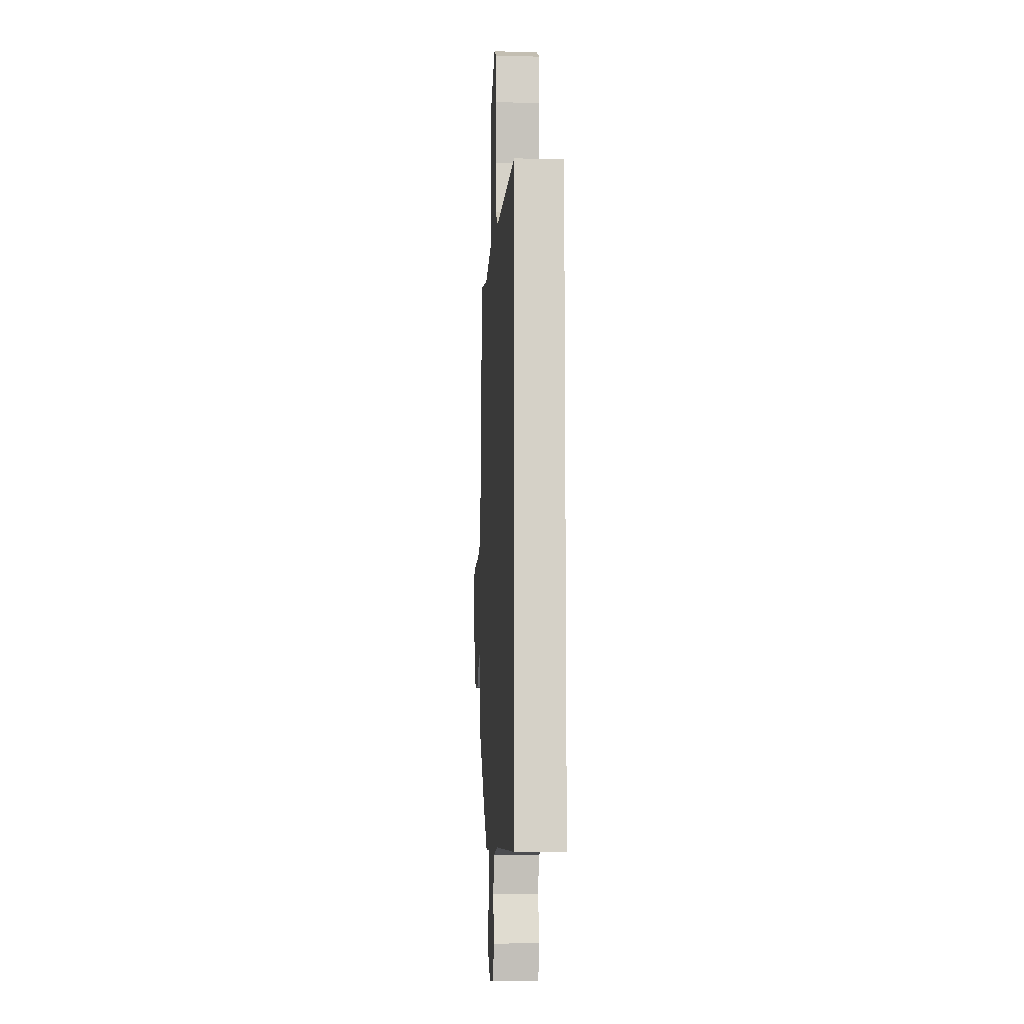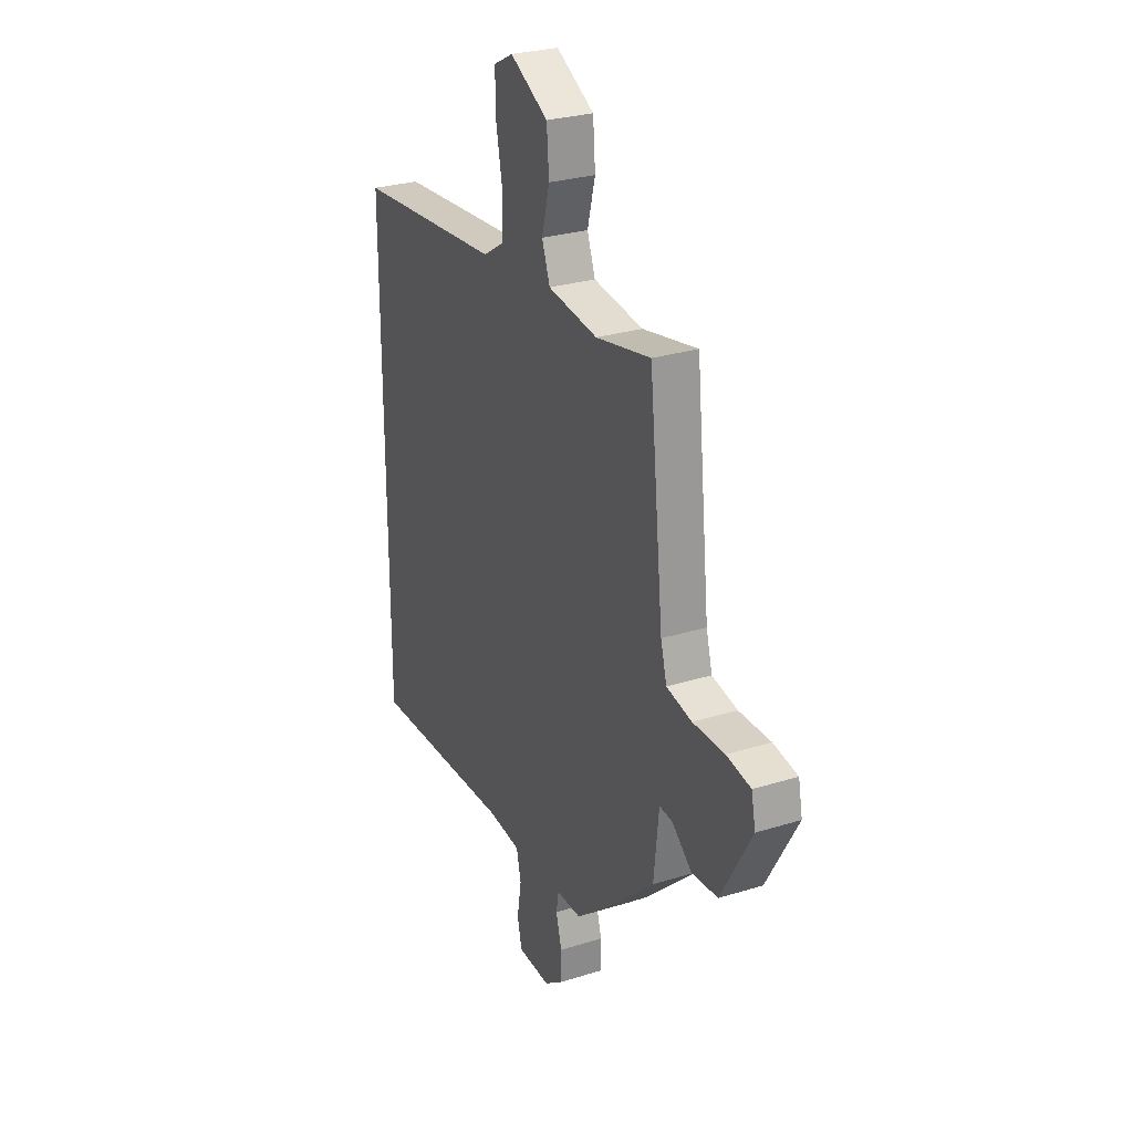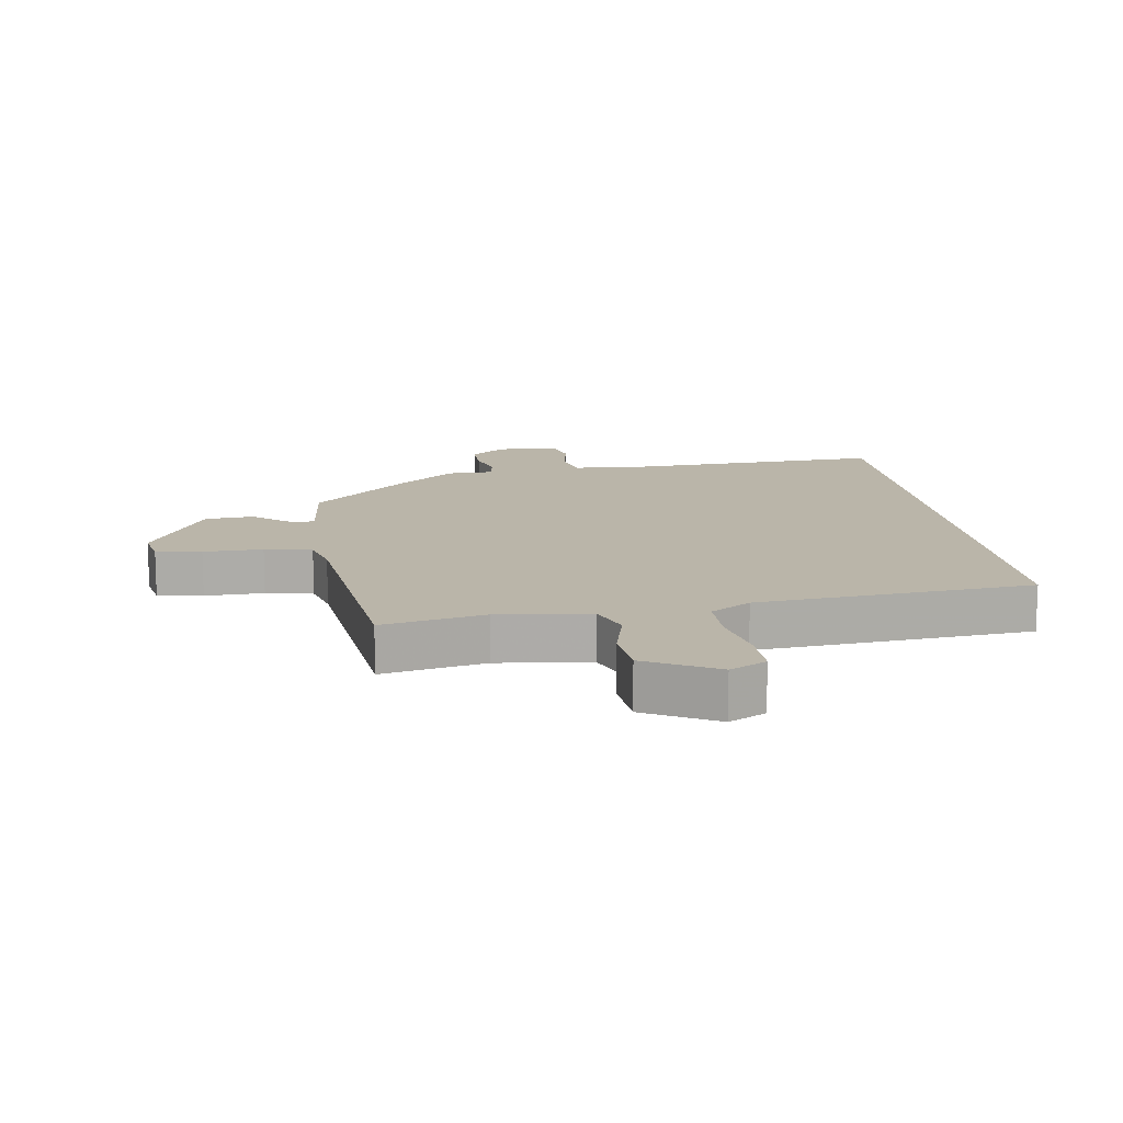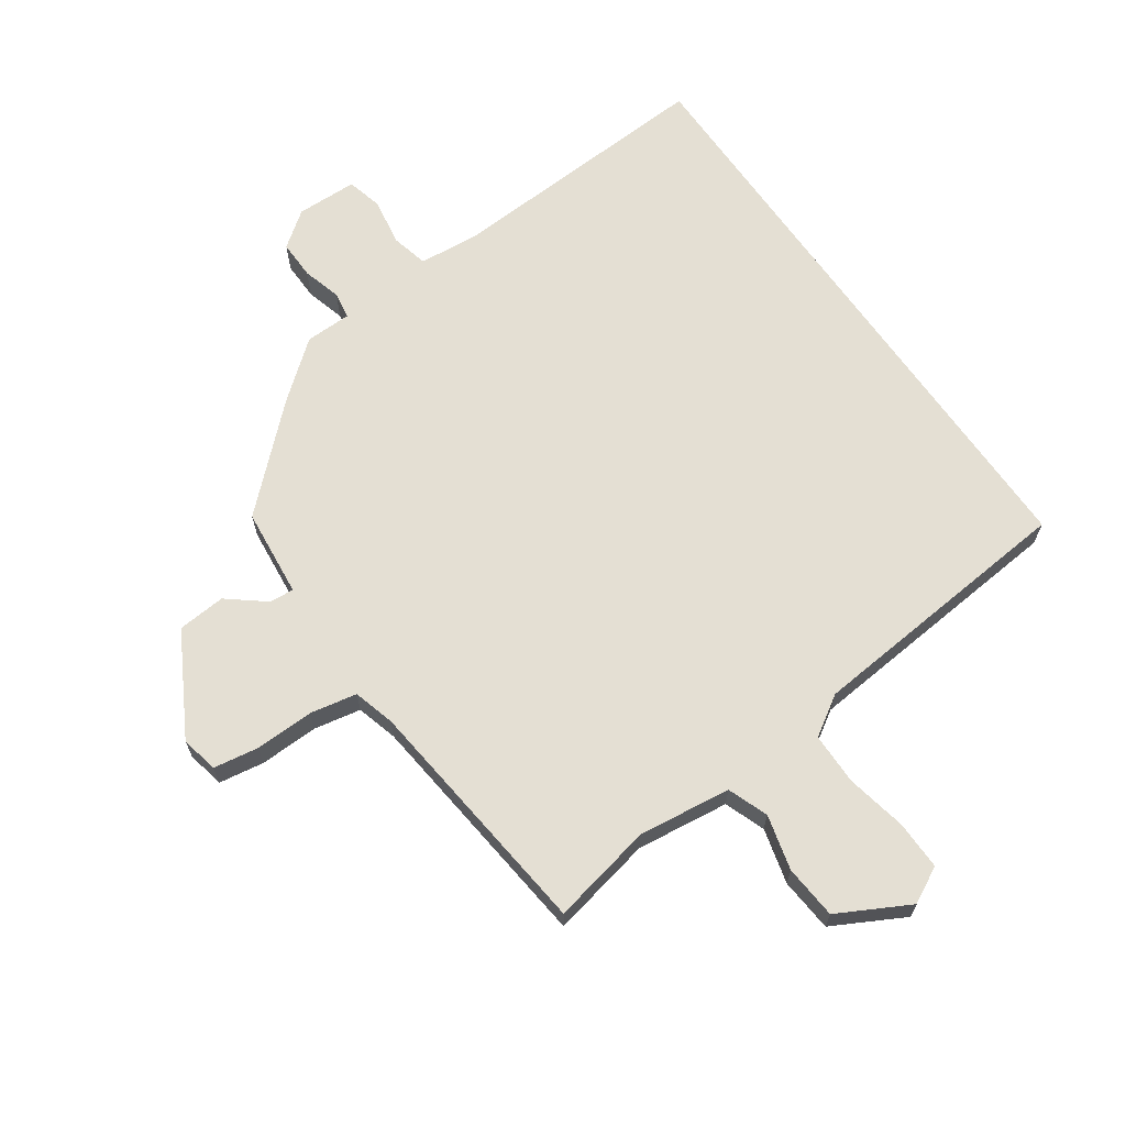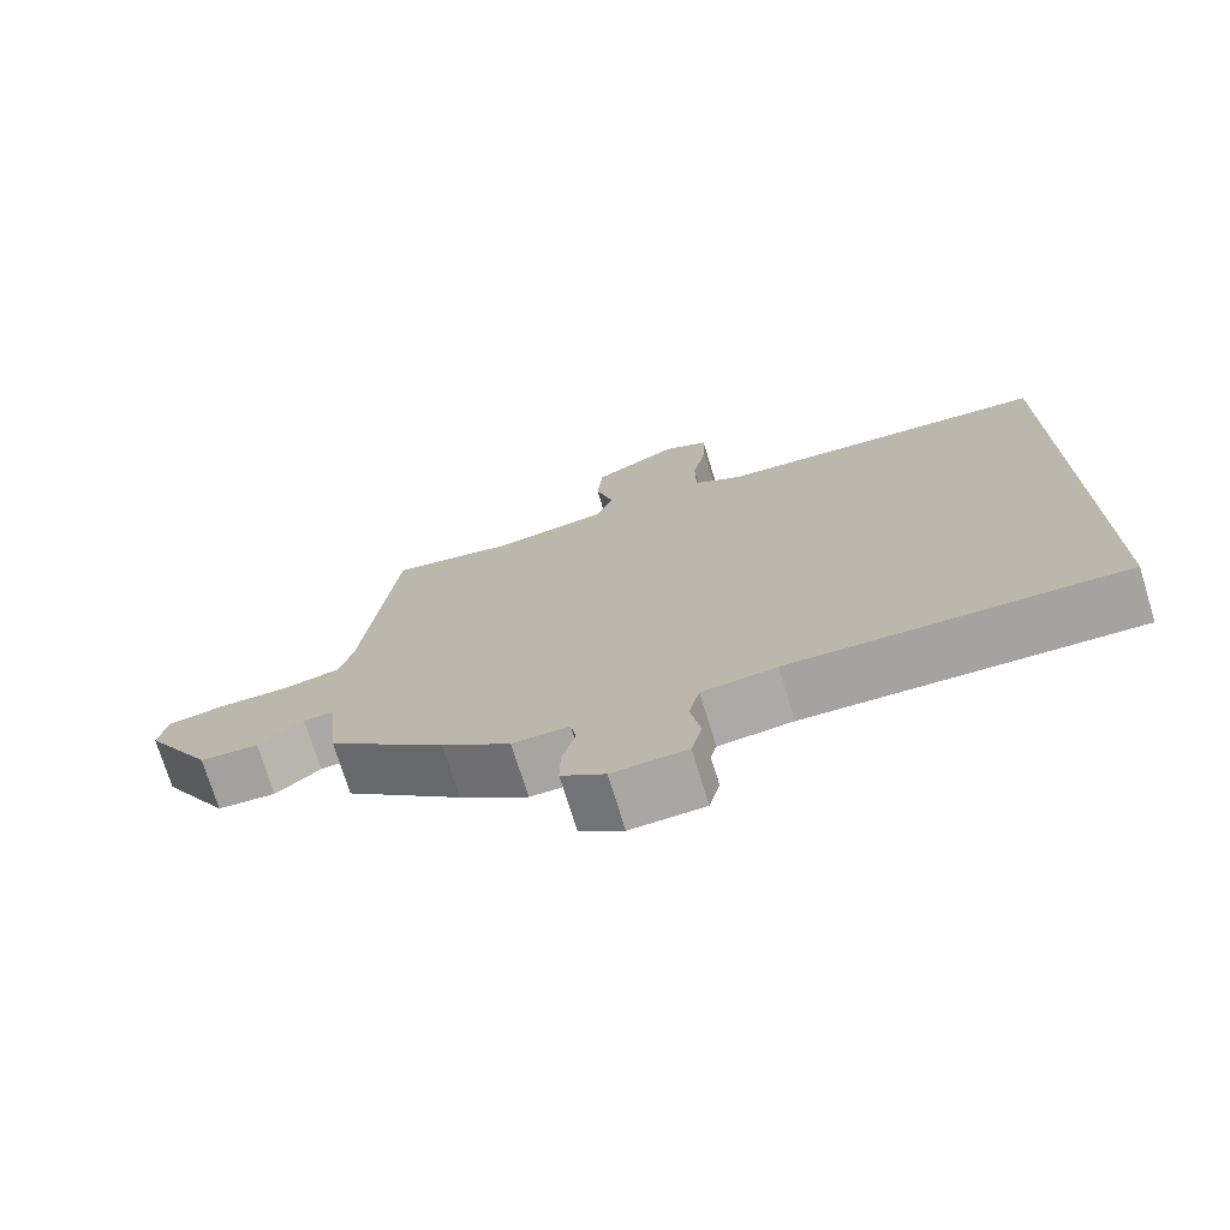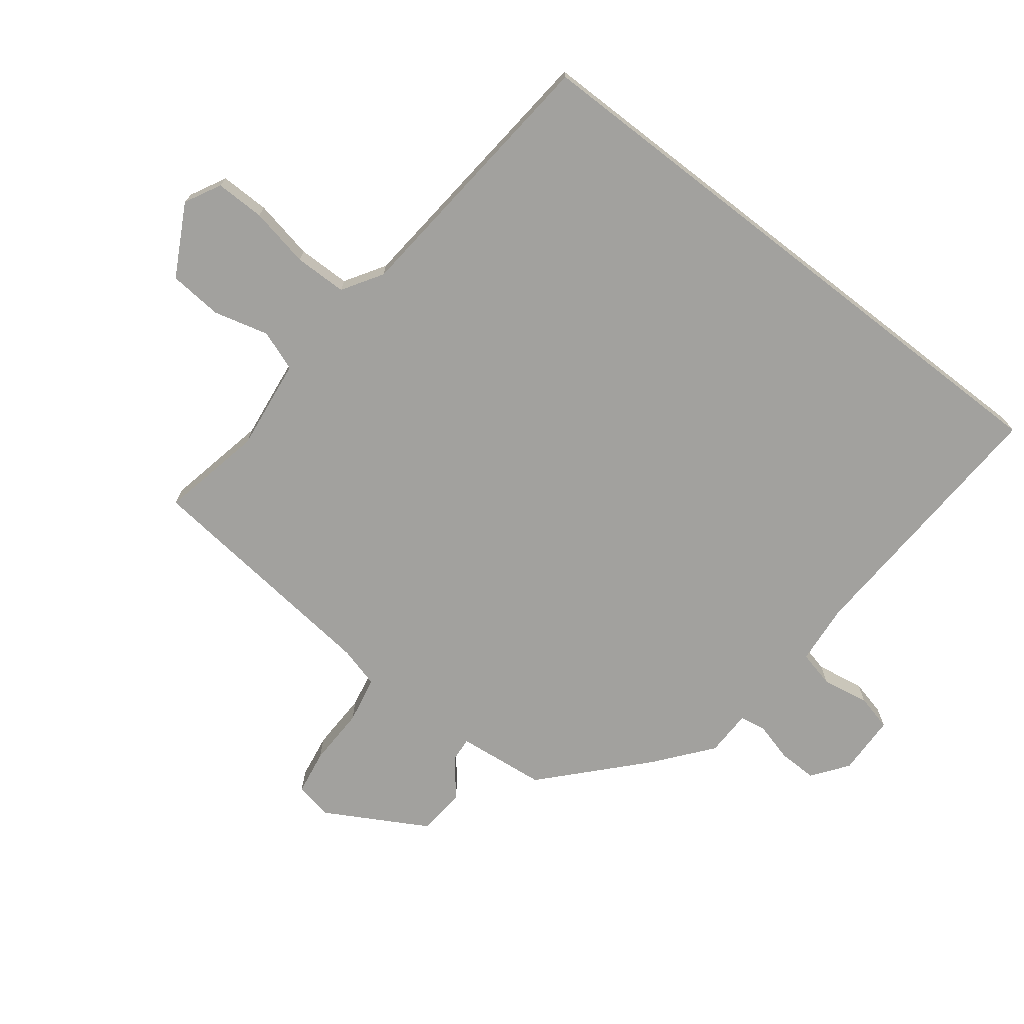
<metadata>
{"format":"obj","ext":"obj","renderer":"f3d","projection":"perspective","resolution":1024,"background":"white","views":[{"elev":-10.0,"azim":86.6,"up":"+Z"},{"elev":27.9,"azim":-115.4,"up":"+Z"},{"elev":13.6,"azim":-8.6,"up":"+Y"},{"elev":66.5,"azim":-35.1,"up":"+Y"},{"elev":-74.0,"azim":17.1,"up":"+Z"},{"elev":-72.1,"azim":52.2,"up":"+Y"}]}
</metadata>
<code>
v -0.351 0.07 -0.444
v -0.505 0.07 -0.302
v -0.52 0.07 -0.16
v -0.559 0.07 -0.163
v -0.618 0.07 -0.211
v -0.695 0.07 -0.205
v -0.786 0.07 -0.044
v -0.774 0.07 0.016
v -0.702 0.07 0.028
v -0.608 0.07 0.026
v -0.533 0.07 0.041
v -0.515 0.07 0.107
v -0.473 0.07 0.502
v -0.31 0.07 0.469
v -0.162 0.07 0.488
v -0.138 0.07 0.553
v -0.161 0.07 0.641
v -0.154 0.07 0.727
v -0.041 0.07 0.788
v 0.017 0.07 0.758
v 0.016 0.07 0.679
v -0.003 0.07 0.583
v -0.002 0.07 0.499
v 0.062 0.07 0.459
v 0.5 0.07 0.421
v 0.5 0.07 -0.542
v 0.068 0.07 -0.522
v -0.029 0.07 -0.531
v -0.043 0.07 -0.59
v -0.03 0.07 -0.666
v -0.044 0.07 -0.723
v -0.141 0.07 -0.726
v -0.198 0.07 -0.684
v -0.197 0.07 -0.622
v -0.18 0.07 -0.56
v -0.187 0.07 -0.517
v -0.261 0.07 -0.516
v -0.351 0 -0.444
v -0.505 0 -0.302
v -0.52 0 -0.16
v -0.559 0 -0.163
v -0.618 0 -0.211
v -0.695 0 -0.205
v -0.786 0 -0.044
v -0.774 0 0.016
v -0.702 0 0.028
v -0.608 0 0.026
v -0.533 0 0.041
v -0.515 0 0.107
v -0.473 0 0.502
v -0.31 0 0.469
v -0.162 0 0.488
v -0.138 0 0.553
v -0.161 0 0.641
v -0.154 0 0.727
v -0.041 0 0.788
v 0.017 0 0.758
v 0.016 0 0.679
v -0.003 0 0.583
v -0.002 0 0.499
v 0.062 0 0.459
v 0.5 0 0.421
v 0.5 0 -0.542
v 0.068 0 -0.522
v -0.029 0 -0.531
v -0.043 0 -0.59
v -0.03 0 -0.666
v -0.044 0 -0.723
v -0.141 0 -0.726
v -0.198 0 -0.684
v -0.197 0 -0.622
v -0.18 0 -0.56
v -0.187 0 -0.517
v -0.261 0 -0.516
f 1 2 3
f 37 1 3
f 36 37 3
f 33 34 35
f 32 33 35
f 31 32 35
f 30 31 35
f 29 30 35
f 28 29 35 36
f 27 28 36 3
f 26 27 3
f 25 26 3
f 24 25 3
f 20 21 22
f 19 20 22
f 18 19 22
f 17 18 22
f 16 17 22
f 15 16 22 23
f 24 3 4
f 23 24 4
f 15 23 4
f 14 15 4
f 8 9 10
f 7 8 10
f 6 7 10
f 5 6 10
f 4 5 10
f 4 10 11
f 14 4 11 12
f 12 13 14
f 40 39 38
f 40 38 74
f 40 74 73
f 72 71 70
f 72 70 69
f 72 69 68
f 72 68 67
f 72 67 66
f 73 72 66 65
f 40 73 65 64
f 40 64 63
f 40 63 62
f 40 62 61
f 59 58 57
f 59 57 56
f 59 56 55
f 59 55 54
f 59 54 53
f 60 59 53 52
f 41 40 61
f 41 61 60
f 41 60 52
f 41 52 51
f 47 46 45
f 47 45 44
f 47 44 43
f 47 43 42
f 47 42 41
f 48 47 41
f 49 48 41 51
f 51 50 49
f 1 38 39 2
f 2 39 40 3
f 3 40 41 4
f 4 41 42 5
f 5 42 43 6
f 6 43 44 7
f 7 44 45 8
f 8 45 46 9
f 9 46 47 10
f 10 47 48 11
f 11 48 49 12
f 12 49 50 13
f 13 50 51 14
f 14 51 52 15
f 15 52 53 16
f 16 53 54 17
f 17 54 55 18
f 18 55 56 19
f 19 56 57 20
f 20 57 58 21
f 21 58 59 22
f 22 59 60 23
f 23 60 61 24
f 24 61 62 25
f 25 62 63 26
f 26 63 64 27
f 27 64 65 28
f 28 65 66 29
f 29 66 67 30
f 30 67 68 31
f 31 68 69 32
f 32 69 70 33
f 33 70 71 34
f 34 71 72 35
f 35 72 73 36
f 36 73 74 37
f 37 74 38 1

</code>
